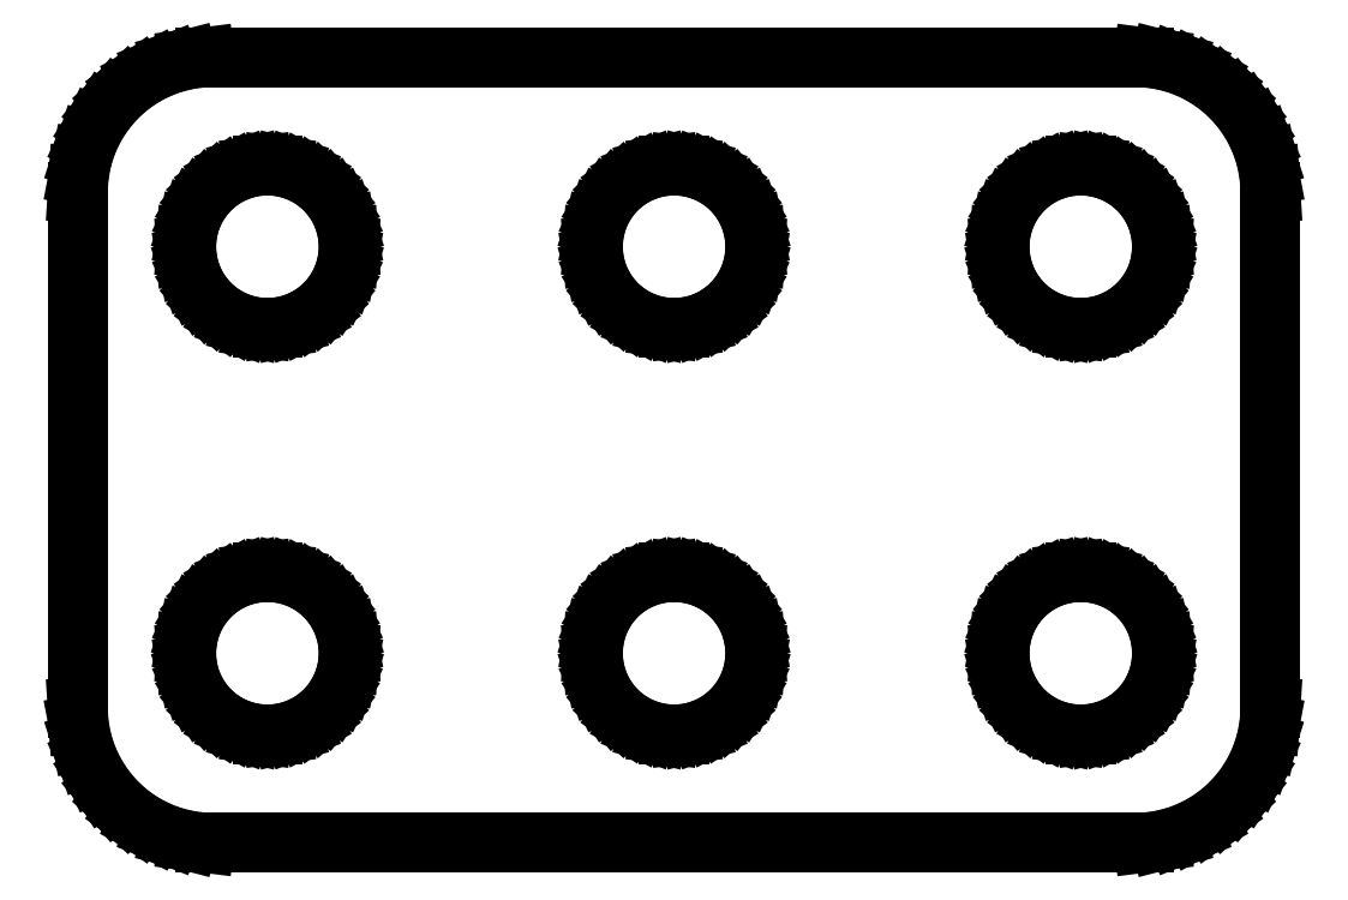
<metadata>
{"format":"dxf","ext":"dxf","renderer":"ezdxf+matplotlib","layout":"modelspace","background":"white","min_lineweight":24,"dpi":150}
</metadata>
<code>
0
SECTION
2
ENTITIES
0
LINE
8
0
10
8.968
20
-7.206
11
9.273
21
-7.128
0
LINE
8
0
10
9.273
20
-7.128
11
9.564
21
-7.012
0
LINE
8
0
10
9.564
20
-7.012
11
9.84
21
-6.861
0
LINE
8
0
10
9.84
20
-6.861
11
10.09
21
-6.676
0
LINE
8
0
10
10.09
20
-6.676
11
10.32
21
-6.461
0
LINE
8
0
10
10.32
20
-6.461
11
10.52
21
-6.219
0
LINE
8
0
10
10.52
20
-6.219
11
10.69
21
-5.954
0
LINE
8
0
10
10.69
20
-5.954
11
10.82
21
-5.67
0
LINE
8
0
10
10.82
20
-5.67
11
10.92
21
-5.372
0
LINE
8
0
10
10.92
20
-5.372
11
10.98
21
-5.063
0
LINE
8
0
10
10.98
20
-5.063
11
11
21
-4.75
0
LINE
8
0
10
11
20
-4.75
11
11
21
4.75
0
LINE
8
0
10
11
20
4.75
11
10.98
21
5.063
0
LINE
8
0
10
10.98
20
5.063
11
10.92
21
5.372
0
LINE
8
0
10
10.92
20
5.372
11
10.82
21
5.67
0
LINE
8
0
10
10.82
20
5.67
11
10.69
21
5.954
0
LINE
8
0
10
10.69
20
5.954
11
10.52
21
6.219
0
LINE
8
0
10
10.52
20
6.219
11
10.32
21
6.461
0
LINE
8
0
10
10.32
20
6.461
11
10.09
21
6.676
0
LINE
8
0
10
10.09
20
6.676
11
9.84
21
6.861
0
LINE
8
0
10
9.84
20
6.861
11
9.564
21
7.012
0
LINE
8
0
10
9.564
20
7.012
11
9.273
21
7.128
0
LINE
8
0
10
9.273
20
7.128
11
8.968
21
7.206
0
LINE
8
0
10
8.968
20
7.206
11
8.657
21
7.245
0
LINE
8
0
10
8.657
20
7.245
11
-8.657
21
7.245
0
LINE
8
0
10
-8.657
20
7.245
11
-8.968
21
7.206
0
LINE
8
0
10
-8.968
20
7.206
11
-9.273
21
7.128
0
LINE
8
0
10
-9.273
20
7.128
11
-9.564
21
7.012
0
LINE
8
0
10
-9.564
20
7.012
11
-9.84
21
6.861
0
LINE
8
0
10
-9.84
20
6.861
11
-10.09
21
6.676
0
LINE
8
0
10
-10.09
20
6.676
11
-10.32
21
6.461
0
LINE
8
0
10
-10.32
20
6.461
11
-10.52
21
6.219
0
LINE
8
0
10
-10.52
20
6.219
11
-10.69
21
5.954
0
LINE
8
0
10
-10.69
20
5.954
11
-10.82
21
5.67
0
LINE
8
0
10
-10.82
20
5.67
11
-10.92
21
5.372
0
LINE
8
0
10
-10.92
20
5.372
11
-10.98
21
5.063
0
LINE
8
0
10
-10.98
20
5.063
11
-11
21
4.75
0
LINE
8
0
10
-11
20
4.75
11
-11
21
-4.75
0
LINE
8
0
10
-11
20
-4.75
11
-10.98
21
-5.063
0
LINE
8
0
10
-10.98
20
-5.063
11
-10.92
21
-5.372
0
LINE
8
0
10
-10.92
20
-5.372
11
-10.82
21
-5.67
0
LINE
8
0
10
-10.82
20
-5.67
11
-10.69
21
-5.954
0
LINE
8
0
10
-10.69
20
-5.954
11
-10.52
21
-6.219
0
LINE
8
0
10
-10.52
20
-6.219
11
-10.32
21
-6.461
0
LINE
8
0
10
-10.32
20
-6.461
11
-10.09
21
-6.676
0
LINE
8
0
10
-10.09
20
-6.676
11
-9.84
21
-6.861
0
LINE
8
0
10
-9.84
20
-6.861
11
-9.564
21
-7.012
0
LINE
8
0
10
-9.564
20
-7.012
11
-9.273
21
-7.128
0
LINE
8
0
10
-9.273
20
-7.128
11
-8.968
21
-7.206
0
LINE
8
0
10
-8.968
20
-7.206
11
-8.657
21
-7.245
0
LINE
8
0
10
-8.657
20
-7.245
11
8.657
21
-7.245
0
LINE
8
0
10
8.657
20
-7.245
11
8.968
21
-7.206
0
LINE
8
0
10
7.406
20
2.253
11
7.219
21
2.277
0
LINE
8
0
10
7.219
20
2.277
11
7.036
21
2.323
0
LINE
8
0
10
7.036
20
2.323
11
6.861
21
2.393
0
LINE
8
0
10
6.861
20
2.393
11
6.696
21
2.484
0
LINE
8
0
10
6.696
20
2.484
11
6.544
21
2.594
0
LINE
8
0
10
6.544
20
2.594
11
6.407
21
2.723
0
LINE
8
0
10
6.407
20
2.723
11
6.286
21
2.868
0
LINE
8
0
10
6.286
20
2.868
11
6.186
21
3.027
0
LINE
8
0
10
6.186
20
3.027
11
6.105
21
3.198
0
LINE
8
0
10
6.105
20
3.198
11
6.047
21
3.377
0
LINE
8
0
10
6.047
20
3.377
11
6.012
21
3.562
0
LINE
8
0
10
6.012
20
3.562
11
6
21
3.75
0
LINE
8
0
10
6
20
3.75
11
6.012
21
3.938
0
LINE
8
0
10
6.012
20
3.938
11
6.047
21
4.123
0
LINE
8
0
10
6.047
20
4.123
11
6.105
21
4.302
0
LINE
8
0
10
6.105
20
4.302
11
6.186
21
4.473
0
LINE
8
0
10
6.186
20
4.473
11
6.286
21
4.632
0
LINE
8
0
10
6.286
20
4.632
11
6.407
21
4.777
0
LINE
8
0
10
6.407
20
4.777
11
6.544
21
4.906
0
LINE
8
0
10
6.544
20
4.906
11
6.696
21
5.016
0
LINE
8
0
10
6.696
20
5.016
11
6.861
21
5.107
0
LINE
8
0
10
6.861
20
5.107
11
7.036
21
5.177
0
LINE
8
0
10
7.036
20
5.177
11
7.219
21
5.223
0
LINE
8
0
10
7.219
20
5.223
11
7.406
21
5.247
0
LINE
8
0
10
7.406
20
5.247
11
7.594
21
5.247
0
LINE
8
0
10
7.594
20
5.247
11
7.781
21
5.223
0
LINE
8
0
10
7.781
20
5.223
11
7.964
21
5.177
0
LINE
8
0
10
7.964
20
5.177
11
8.139
21
5.107
0
LINE
8
0
10
8.139
20
5.107
11
8.304
21
5.016
0
LINE
8
0
10
8.304
20
5.016
11
8.456
21
4.906
0
LINE
8
0
10
8.456
20
4.906
11
8.593
21
4.777
0
LINE
8
0
10
8.593
20
4.777
11
8.714
21
4.632
0
LINE
8
0
10
8.714
20
4.632
11
8.814
21
4.473
0
LINE
8
0
10
8.814
20
4.473
11
8.895
21
4.302
0
LINE
8
0
10
8.895
20
4.302
11
8.953
21
4.123
0
LINE
8
0
10
8.953
20
4.123
11
8.988
21
3.938
0
LINE
8
0
10
8.988
20
3.938
11
9
21
3.75
0
LINE
8
0
10
9
20
3.75
11
8.988
21
3.562
0
LINE
8
0
10
8.988
20
3.562
11
8.953
21
3.377
0
LINE
8
0
10
8.953
20
3.377
11
8.895
21
3.198
0
LINE
8
0
10
8.895
20
3.198
11
8.814
21
3.027
0
LINE
8
0
10
8.814
20
3.027
11
8.714
21
2.868
0
LINE
8
0
10
8.714
20
2.868
11
8.593
21
2.723
0
LINE
8
0
10
8.593
20
2.723
11
8.456
21
2.594
0
LINE
8
0
10
8.456
20
2.594
11
8.304
21
2.484
0
LINE
8
0
10
8.304
20
2.484
11
8.139
21
2.393
0
LINE
8
0
10
8.139
20
2.393
11
7.964
21
2.323
0
LINE
8
0
10
7.964
20
2.323
11
7.781
21
2.277
0
LINE
8
0
10
7.781
20
2.277
11
7.594
21
2.253
0
LINE
8
0
10
7.594
20
2.253
11
7.406
21
2.253
0
LINE
8
0
10
-1.314
20
3.027
11
-1.395
21
3.198
0
LINE
8
0
10
-1.395
20
3.198
11
-1.453
21
3.377
0
LINE
8
0
10
-1.453
20
3.377
11
-1.488
21
3.562
0
LINE
8
0
10
-1.488
20
3.562
11
-1.5
21
3.75
0
LINE
8
0
10
-1.5
20
3.75
11
-1.488
21
3.938
0
LINE
8
0
10
-1.488
20
3.938
11
-1.453
21
4.123
0
LINE
8
0
10
-1.453
20
4.123
11
-1.395
21
4.302
0
LINE
8
0
10
-1.395
20
4.302
11
-1.314
21
4.473
0
LINE
8
0
10
-1.314
20
4.473
11
-1.214
21
4.632
0
LINE
8
0
10
-1.214
20
4.632
11
-1.093
21
4.777
0
LINE
8
0
10
-1.093
20
4.777
11
-0.9561
21
4.906
0
LINE
8
0
10
-0.9561
20
4.906
11
-0.8037
21
5.016
0
LINE
8
0
10
-0.8037
20
5.016
11
-0.6387
21
5.107
0
LINE
8
0
10
-0.6387
20
5.107
11
-0.4635
21
5.177
0
LINE
8
0
10
-0.4635
20
5.177
11
-0.2811
21
5.223
0
LINE
8
0
10
-0.2811
20
5.223
11
-0.09418
21
5.247
0
LINE
8
0
10
-0.09418
20
5.247
11
0.09418
21
5.247
0
LINE
8
0
10
0.09418
20
5.247
11
0.2811
21
5.223
0
LINE
8
0
10
0.2811
20
5.223
11
0.4635
21
5.177
0
LINE
8
0
10
0.4635
20
5.177
11
0.6387
21
5.107
0
LINE
8
0
10
0.6387
20
5.107
11
0.8037
21
5.016
0
LINE
8
0
10
0.8037
20
5.016
11
0.9561
21
4.906
0
LINE
8
0
10
0.9561
20
4.906
11
1.093
21
4.777
0
LINE
8
0
10
1.093
20
4.777
11
1.214
21
4.632
0
LINE
8
0
10
1.214
20
4.632
11
1.314
21
4.473
0
LINE
8
0
10
1.314
20
4.473
11
1.395
21
4.302
0
LINE
8
0
10
1.395
20
4.302
11
1.453
21
4.123
0
LINE
8
0
10
1.453
20
4.123
11
1.488
21
3.938
0
LINE
8
0
10
1.488
20
3.938
11
1.5
21
3.75
0
LINE
8
0
10
1.5
20
3.75
11
1.488
21
3.562
0
LINE
8
0
10
1.488
20
3.562
11
1.453
21
3.377
0
LINE
8
0
10
1.453
20
3.377
11
1.395
21
3.198
0
LINE
8
0
10
1.395
20
3.198
11
1.314
21
3.027
0
LINE
8
0
10
1.314
20
3.027
11
1.214
21
2.868
0
LINE
8
0
10
1.214
20
2.868
11
1.093
21
2.723
0
LINE
8
0
10
1.093
20
2.723
11
0.9561
21
2.594
0
LINE
8
0
10
0.9561
20
2.594
11
0.8037
21
2.484
0
LINE
8
0
10
0.8037
20
2.484
11
0.6387
21
2.393
0
LINE
8
0
10
0.6387
20
2.393
11
0.4635
21
2.323
0
LINE
8
0
10
0.4635
20
2.323
11
0.2811
21
2.277
0
LINE
8
0
10
0.2811
20
2.277
11
0.09418
21
2.253
0
LINE
8
0
10
0.09418
20
2.253
11
-0.09418
21
2.253
0
LINE
8
0
10
-0.09418
20
2.253
11
-0.2811
21
2.277
0
LINE
8
0
10
-0.2811
20
2.277
11
-0.4635
21
2.323
0
LINE
8
0
10
-0.4635
20
2.323
11
-0.6387
21
2.393
0
LINE
8
0
10
-0.6387
20
2.393
11
-0.8037
21
2.484
0
LINE
8
0
10
-0.8037
20
2.484
11
-0.9561
21
2.594
0
LINE
8
0
10
-0.9561
20
2.594
11
-1.093
21
2.723
0
LINE
8
0
10
-1.093
20
2.723
11
-1.214
21
2.868
0
LINE
8
0
10
-1.214
20
2.868
11
-1.314
21
3.027
0
LINE
8
0
10
-7.594
20
-5.247
11
-7.781
21
-5.223
0
LINE
8
0
10
-7.781
20
-5.223
11
-7.964
21
-5.177
0
LINE
8
0
10
-7.964
20
-5.177
11
-8.139
21
-5.107
0
LINE
8
0
10
-8.139
20
-5.107
11
-8.304
21
-5.016
0
LINE
8
0
10
-8.304
20
-5.016
11
-8.456
21
-4.906
0
LINE
8
0
10
-8.456
20
-4.906
11
-8.593
21
-4.777
0
LINE
8
0
10
-8.593
20
-4.777
11
-8.714
21
-4.632
0
LINE
8
0
10
-8.714
20
-4.632
11
-8.814
21
-4.473
0
LINE
8
0
10
-8.814
20
-4.473
11
-8.895
21
-4.302
0
LINE
8
0
10
-8.895
20
-4.302
11
-8.953
21
-4.123
0
LINE
8
0
10
-8.953
20
-4.123
11
-8.988
21
-3.938
0
LINE
8
0
10
-8.988
20
-3.938
11
-9
21
-3.75
0
LINE
8
0
10
-9
20
-3.75
11
-8.988
21
-3.562
0
LINE
8
0
10
-8.988
20
-3.562
11
-8.953
21
-3.377
0
LINE
8
0
10
-8.953
20
-3.377
11
-8.895
21
-3.198
0
LINE
8
0
10
-8.895
20
-3.198
11
-8.814
21
-3.027
0
LINE
8
0
10
-8.814
20
-3.027
11
-8.714
21
-2.868
0
LINE
8
0
10
-8.714
20
-2.868
11
-8.593
21
-2.723
0
LINE
8
0
10
-8.593
20
-2.723
11
-8.456
21
-2.594
0
LINE
8
0
10
-8.456
20
-2.594
11
-8.304
21
-2.484
0
LINE
8
0
10
-8.304
20
-2.484
11
-8.139
21
-2.393
0
LINE
8
0
10
-8.139
20
-2.393
11
-7.964
21
-2.323
0
LINE
8
0
10
-7.964
20
-2.323
11
-7.781
21
-2.277
0
LINE
8
0
10
-7.781
20
-2.277
11
-7.594
21
-2.253
0
LINE
8
0
10
-7.594
20
-2.253
11
-7.406
21
-2.253
0
LINE
8
0
10
-7.406
20
-2.253
11
-7.219
21
-2.277
0
LINE
8
0
10
-7.219
20
-2.277
11
-7.036
21
-2.323
0
LINE
8
0
10
-7.036
20
-2.323
11
-6.861
21
-2.393
0
LINE
8
0
10
-6.861
20
-2.393
11
-6.696
21
-2.484
0
LINE
8
0
10
-6.696
20
-2.484
11
-6.544
21
-2.594
0
LINE
8
0
10
-6.544
20
-2.594
11
-6.407
21
-2.723
0
LINE
8
0
10
-6.407
20
-2.723
11
-6.286
21
-2.868
0
LINE
8
0
10
-6.286
20
-2.868
11
-6.186
21
-3.027
0
LINE
8
0
10
-6.186
20
-3.027
11
-6.105
21
-3.198
0
LINE
8
0
10
-6.105
20
-3.198
11
-6.047
21
-3.377
0
LINE
8
0
10
-6.047
20
-3.377
11
-6.012
21
-3.562
0
LINE
8
0
10
-6.012
20
-3.562
11
-6
21
-3.75
0
LINE
8
0
10
-6
20
-3.75
11
-6.012
21
-3.938
0
LINE
8
0
10
-6.012
20
-3.938
11
-6.047
21
-4.123
0
LINE
8
0
10
-6.047
20
-4.123
11
-6.105
21
-4.302
0
LINE
8
0
10
-6.105
20
-4.302
11
-6.186
21
-4.473
0
LINE
8
0
10
-6.186
20
-4.473
11
-6.286
21
-4.632
0
LINE
8
0
10
-6.286
20
-4.632
11
-6.407
21
-4.777
0
LINE
8
0
10
-6.407
20
-4.777
11
-6.544
21
-4.906
0
LINE
8
0
10
-6.544
20
-4.906
11
-6.696
21
-5.016
0
LINE
8
0
10
-6.696
20
-5.016
11
-6.861
21
-5.107
0
LINE
8
0
10
-6.861
20
-5.107
11
-7.036
21
-5.177
0
LINE
8
0
10
-7.036
20
-5.177
11
-7.219
21
-5.223
0
LINE
8
0
10
-7.219
20
-5.223
11
-7.406
21
-5.247
0
LINE
8
0
10
-7.406
20
-5.247
11
-7.594
21
-5.247
0
LINE
8
0
10
7.406
20
-5.247
11
7.219
21
-5.223
0
LINE
8
0
10
7.219
20
-5.223
11
7.036
21
-5.177
0
LINE
8
0
10
7.036
20
-5.177
11
6.861
21
-5.107
0
LINE
8
0
10
6.861
20
-5.107
11
6.696
21
-5.016
0
LINE
8
0
10
6.696
20
-5.016
11
6.544
21
-4.906
0
LINE
8
0
10
6.544
20
-4.906
11
6.407
21
-4.777
0
LINE
8
0
10
6.407
20
-4.777
11
6.286
21
-4.632
0
LINE
8
0
10
6.286
20
-4.632
11
6.186
21
-4.473
0
LINE
8
0
10
6.186
20
-4.473
11
6.105
21
-4.302
0
LINE
8
0
10
6.105
20
-4.302
11
6.047
21
-4.123
0
LINE
8
0
10
6.047
20
-4.123
11
6.012
21
-3.938
0
LINE
8
0
10
6.012
20
-3.938
11
6
21
-3.75
0
LINE
8
0
10
6
20
-3.75
11
6.012
21
-3.562
0
LINE
8
0
10
6.012
20
-3.562
11
6.047
21
-3.377
0
LINE
8
0
10
6.047
20
-3.377
11
6.105
21
-3.198
0
LINE
8
0
10
6.105
20
-3.198
11
6.186
21
-3.027
0
LINE
8
0
10
6.186
20
-3.027
11
6.286
21
-2.868
0
LINE
8
0
10
6.286
20
-2.868
11
6.407
21
-2.723
0
LINE
8
0
10
6.407
20
-2.723
11
6.544
21
-2.594
0
LINE
8
0
10
6.544
20
-2.594
11
6.696
21
-2.484
0
LINE
8
0
10
6.696
20
-2.484
11
6.861
21
-2.393
0
LINE
8
0
10
6.861
20
-2.393
11
7.036
21
-2.323
0
LINE
8
0
10
7.036
20
-2.323
11
7.219
21
-2.277
0
LINE
8
0
10
7.219
20
-2.277
11
7.406
21
-2.253
0
LINE
8
0
10
7.406
20
-2.253
11
7.594
21
-2.253
0
LINE
8
0
10
7.594
20
-2.253
11
7.781
21
-2.277
0
LINE
8
0
10
7.781
20
-2.277
11
7.964
21
-2.323
0
LINE
8
0
10
7.964
20
-2.323
11
8.139
21
-2.393
0
LINE
8
0
10
8.139
20
-2.393
11
8.304
21
-2.484
0
LINE
8
0
10
8.304
20
-2.484
11
8.456
21
-2.594
0
LINE
8
0
10
8.456
20
-2.594
11
8.593
21
-2.723
0
LINE
8
0
10
8.593
20
-2.723
11
8.714
21
-2.868
0
LINE
8
0
10
8.714
20
-2.868
11
8.814
21
-3.027
0
LINE
8
0
10
8.814
20
-3.027
11
8.895
21
-3.198
0
LINE
8
0
10
8.895
20
-3.198
11
8.953
21
-3.377
0
LINE
8
0
10
8.953
20
-3.377
11
8.988
21
-3.562
0
LINE
8
0
10
8.988
20
-3.562
11
9
21
-3.75
0
LINE
8
0
10
9
20
-3.75
11
8.988
21
-3.938
0
LINE
8
0
10
8.988
20
-3.938
11
8.953
21
-4.123
0
LINE
8
0
10
8.953
20
-4.123
11
8.895
21
-4.302
0
LINE
8
0
10
8.895
20
-4.302
11
8.814
21
-4.473
0
LINE
8
0
10
8.814
20
-4.473
11
8.714
21
-4.632
0
LINE
8
0
10
8.714
20
-4.632
11
8.593
21
-4.777
0
LINE
8
0
10
8.593
20
-4.777
11
8.456
21
-4.906
0
LINE
8
0
10
8.456
20
-4.906
11
8.304
21
-5.016
0
LINE
8
0
10
8.304
20
-5.016
11
8.139
21
-5.107
0
LINE
8
0
10
8.139
20
-5.107
11
7.964
21
-5.177
0
LINE
8
0
10
7.964
20
-5.177
11
7.781
21
-5.223
0
LINE
8
0
10
7.781
20
-5.223
11
7.594
21
-5.247
0
LINE
8
0
10
7.594
20
-5.247
11
7.406
21
-5.247
0
LINE
8
0
10
-0.09418
20
-5.247
11
-0.2811
21
-5.223
0
LINE
8
0
10
-0.2811
20
-5.223
11
-0.4635
21
-5.177
0
LINE
8
0
10
-0.4635
20
-5.177
11
-0.6387
21
-5.107
0
LINE
8
0
10
-0.6387
20
-5.107
11
-0.8037
21
-5.016
0
LINE
8
0
10
-0.8037
20
-5.016
11
-0.9561
21
-4.906
0
LINE
8
0
10
-0.9561
20
-4.906
11
-1.093
21
-4.777
0
LINE
8
0
10
-1.093
20
-4.777
11
-1.214
21
-4.632
0
LINE
8
0
10
-1.214
20
-4.632
11
-1.314
21
-4.473
0
LINE
8
0
10
-1.314
20
-4.473
11
-1.395
21
-4.302
0
LINE
8
0
10
-1.395
20
-4.302
11
-1.453
21
-4.123
0
LINE
8
0
10
-1.453
20
-4.123
11
-1.488
21
-3.938
0
LINE
8
0
10
-1.488
20
-3.938
11
-1.5
21
-3.75
0
LINE
8
0
10
-1.5
20
-3.75
11
-1.488
21
-3.562
0
LINE
8
0
10
-1.488
20
-3.562
11
-1.453
21
-3.377
0
LINE
8
0
10
-1.453
20
-3.377
11
-1.395
21
-3.198
0
LINE
8
0
10
-1.395
20
-3.198
11
-1.314
21
-3.027
0
LINE
8
0
10
-1.314
20
-3.027
11
-1.214
21
-2.868
0
LINE
8
0
10
-1.214
20
-2.868
11
-1.093
21
-2.723
0
LINE
8
0
10
-1.093
20
-2.723
11
-0.9561
21
-2.594
0
LINE
8
0
10
-0.9561
20
-2.594
11
-0.8037
21
-2.484
0
LINE
8
0
10
-0.8037
20
-2.484
11
-0.6387
21
-2.393
0
LINE
8
0
10
-0.6387
20
-2.393
11
-0.4635
21
-2.323
0
LINE
8
0
10
-0.4635
20
-2.323
11
-0.2811
21
-2.277
0
LINE
8
0
10
-0.2811
20
-2.277
11
-0.09418
21
-2.253
0
LINE
8
0
10
-0.09418
20
-2.253
11
0.09418
21
-2.253
0
LINE
8
0
10
0.09418
20
-2.253
11
0.2811
21
-2.277
0
LINE
8
0
10
0.2811
20
-2.277
11
0.4635
21
-2.323
0
LINE
8
0
10
0.4635
20
-2.323
11
0.6387
21
-2.393
0
LINE
8
0
10
0.6387
20
-2.393
11
0.8037
21
-2.484
0
LINE
8
0
10
0.8037
20
-2.484
11
0.9561
21
-2.594
0
LINE
8
0
10
0.9561
20
-2.594
11
1.093
21
-2.723
0
LINE
8
0
10
1.093
20
-2.723
11
1.214
21
-2.868
0
LINE
8
0
10
1.214
20
-2.868
11
1.314
21
-3.027
0
LINE
8
0
10
1.314
20
-3.027
11
1.395
21
-3.198
0
LINE
8
0
10
1.395
20
-3.198
11
1.453
21
-3.377
0
LINE
8
0
10
1.453
20
-3.377
11
1.488
21
-3.562
0
LINE
8
0
10
1.488
20
-3.562
11
1.5
21
-3.75
0
LINE
8
0
10
1.5
20
-3.75
11
1.488
21
-3.938
0
LINE
8
0
10
1.488
20
-3.938
11
1.453
21
-4.123
0
LINE
8
0
10
1.453
20
-4.123
11
1.395
21
-4.302
0
LINE
8
0
10
1.395
20
-4.302
11
1.314
21
-4.473
0
LINE
8
0
10
1.314
20
-4.473
11
1.214
21
-4.632
0
LINE
8
0
10
1.214
20
-4.632
11
1.093
21
-4.777
0
LINE
8
0
10
1.093
20
-4.777
11
0.9561
21
-4.906
0
LINE
8
0
10
0.9561
20
-4.906
11
0.8037
21
-5.016
0
LINE
8
0
10
0.8037
20
-5.016
11
0.6387
21
-5.107
0
LINE
8
0
10
0.6387
20
-5.107
11
0.4635
21
-5.177
0
LINE
8
0
10
0.4635
20
-5.177
11
0.2811
21
-5.223
0
LINE
8
0
10
0.2811
20
-5.223
11
0.09418
21
-5.247
0
LINE
8
0
10
0.09418
20
-5.247
11
-0.09418
21
-5.247
0
LINE
8
0
10
-6.696
20
2.484
11
-6.861
21
2.393
0
LINE
8
0
10
-6.861
20
2.393
11
-7.036
21
2.323
0
LINE
8
0
10
-7.036
20
2.323
11
-7.219
21
2.277
0
LINE
8
0
10
-7.219
20
2.277
11
-7.406
21
2.253
0
LINE
8
0
10
-7.406
20
2.253
11
-7.594
21
2.253
0
LINE
8
0
10
-7.594
20
2.253
11
-7.781
21
2.277
0
LINE
8
0
10
-7.781
20
2.277
11
-7.964
21
2.323
0
LINE
8
0
10
-7.964
20
2.323
11
-8.139
21
2.393
0
LINE
8
0
10
-8.139
20
2.393
11
-8.304
21
2.484
0
LINE
8
0
10
-8.304
20
2.484
11
-8.456
21
2.594
0
LINE
8
0
10
-8.456
20
2.594
11
-8.593
21
2.723
0
LINE
8
0
10
-8.593
20
2.723
11
-8.714
21
2.868
0
LINE
8
0
10
-8.714
20
2.868
11
-8.814
21
3.027
0
LINE
8
0
10
-8.814
20
3.027
11
-8.895
21
3.198
0
LINE
8
0
10
-8.895
20
3.198
11
-8.953
21
3.377
0
LINE
8
0
10
-8.953
20
3.377
11
-8.988
21
3.562
0
LINE
8
0
10
-8.988
20
3.562
11
-9
21
3.75
0
LINE
8
0
10
-9
20
3.75
11
-8.988
21
3.938
0
LINE
8
0
10
-8.988
20
3.938
11
-8.953
21
4.123
0
LINE
8
0
10
-8.953
20
4.123
11
-8.895
21
4.302
0
LINE
8
0
10
-8.895
20
4.302
11
-8.814
21
4.473
0
LINE
8
0
10
-8.814
20
4.473
11
-8.714
21
4.632
0
LINE
8
0
10
-8.714
20
4.632
11
-8.593
21
4.777
0
LINE
8
0
10
-8.593
20
4.777
11
-8.456
21
4.906
0
LINE
8
0
10
-8.456
20
4.906
11
-8.304
21
5.016
0
LINE
8
0
10
-8.304
20
5.016
11
-8.139
21
5.107
0
LINE
8
0
10
-8.139
20
5.107
11
-7.964
21
5.177
0
LINE
8
0
10
-7.964
20
5.177
11
-7.781
21
5.223
0
LINE
8
0
10
-7.781
20
5.223
11
-7.594
21
5.247
0
LINE
8
0
10
-7.594
20
5.247
11
-7.406
21
5.247
0
LINE
8
0
10
-7.406
20
5.247
11
-7.219
21
5.223
0
LINE
8
0
10
-7.219
20
5.223
11
-7.036
21
5.177
0
LINE
8
0
10
-7.036
20
5.177
11
-6.861
21
5.107
0
LINE
8
0
10
-6.861
20
5.107
11
-6.696
21
5.016
0
LINE
8
0
10
-6.696
20
5.016
11
-6.544
21
4.906
0
LINE
8
0
10
-6.544
20
4.906
11
-6.407
21
4.777
0
LINE
8
0
10
-6.407
20
4.777
11
-6.286
21
4.632
0
LINE
8
0
10
-6.286
20
4.632
11
-6.186
21
4.473
0
LINE
8
0
10
-6.186
20
4.473
11
-6.105
21
4.302
0
LINE
8
0
10
-6.105
20
4.302
11
-6.047
21
4.123
0
LINE
8
0
10
-6.047
20
4.123
11
-6.012
21
3.938
0
LINE
8
0
10
-6.012
20
3.938
11
-6
21
3.75
0
LINE
8
0
10
-6
20
3.75
11
-6.012
21
3.562
0
LINE
8
0
10
-6.012
20
3.562
11
-6.047
21
3.377
0
LINE
8
0
10
-6.047
20
3.377
11
-6.105
21
3.198
0
LINE
8
0
10
-6.105
20
3.198
11
-6.186
21
3.027
0
LINE
8
0
10
-6.186
20
3.027
11
-6.286
21
2.868
0
LINE
8
0
10
-6.286
20
2.868
11
-6.407
21
2.723
0
LINE
8
0
10
-6.407
20
2.723
11
-6.544
21
2.594
0
LINE
8
0
10
-6.544
20
2.594
11
-6.696
21
2.484
0
ENDSEC
0
EOF

</code>
